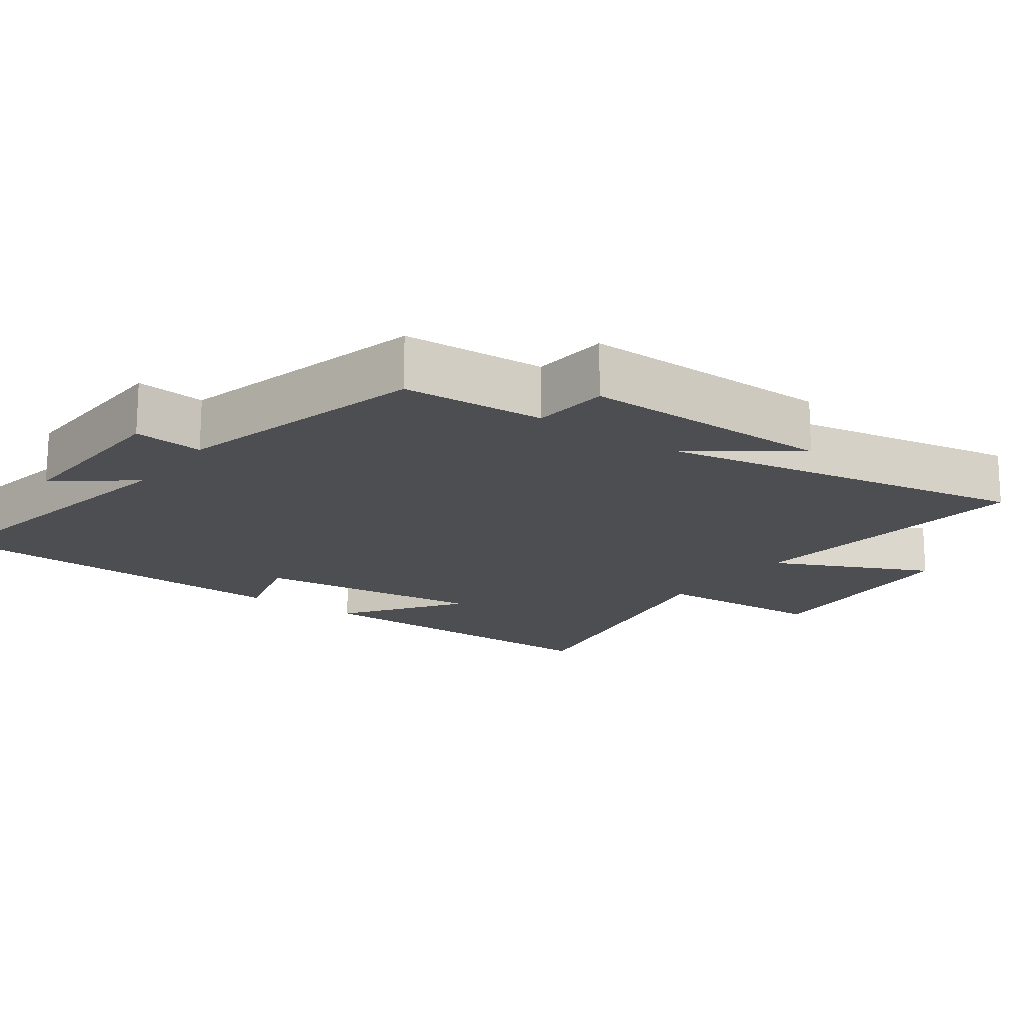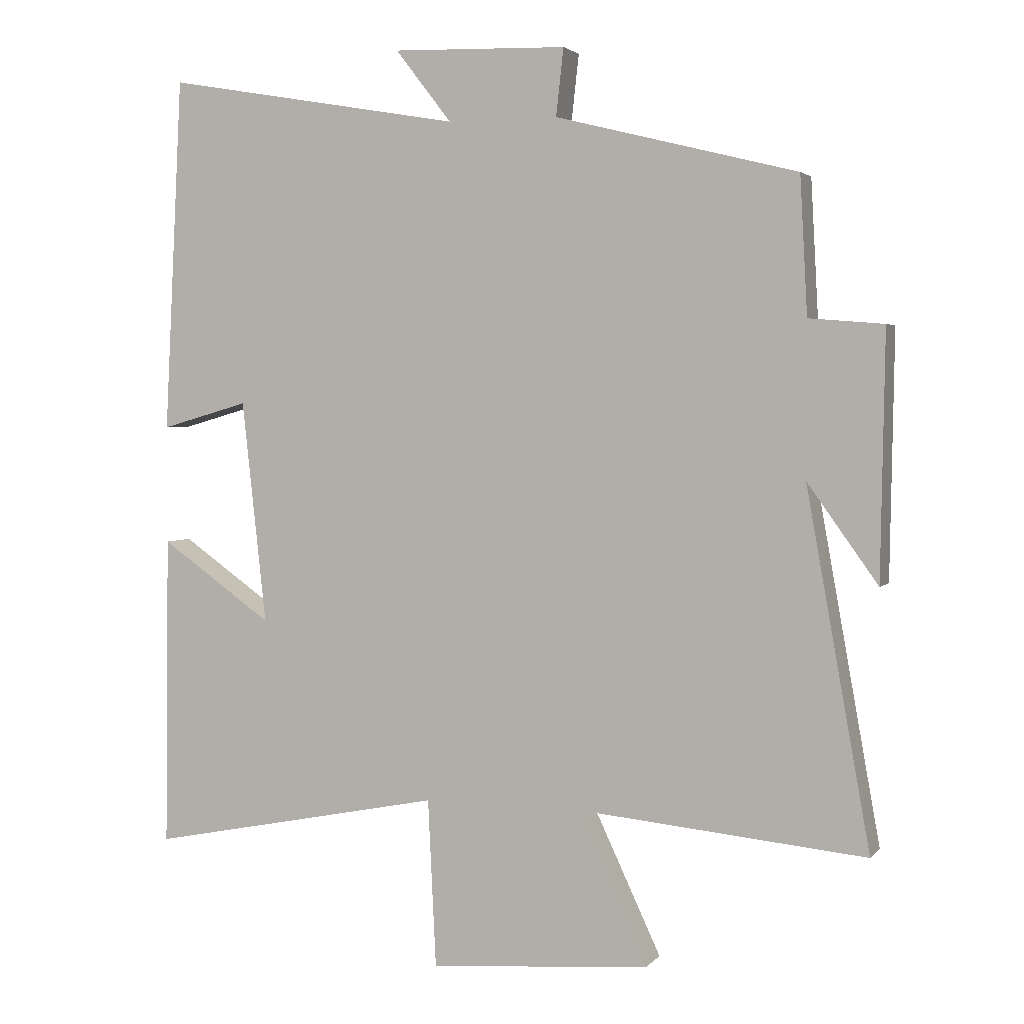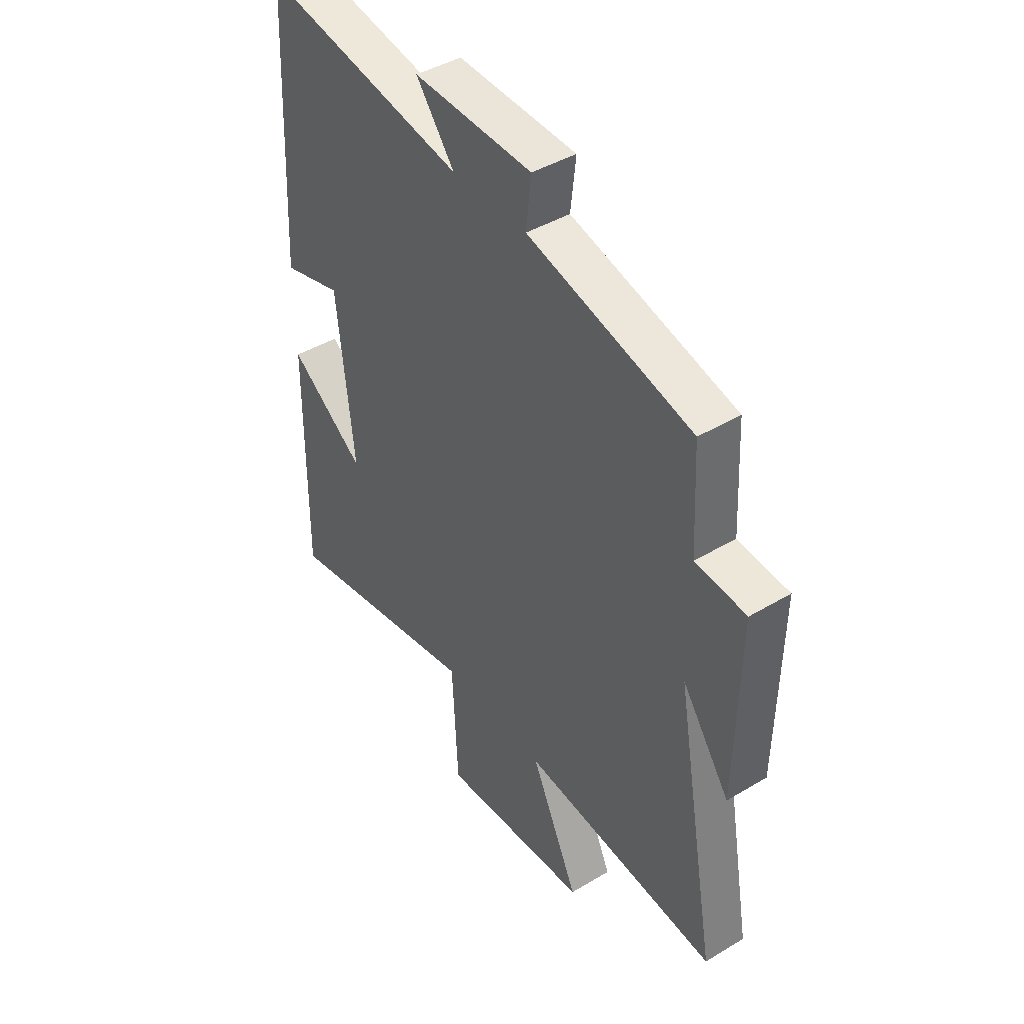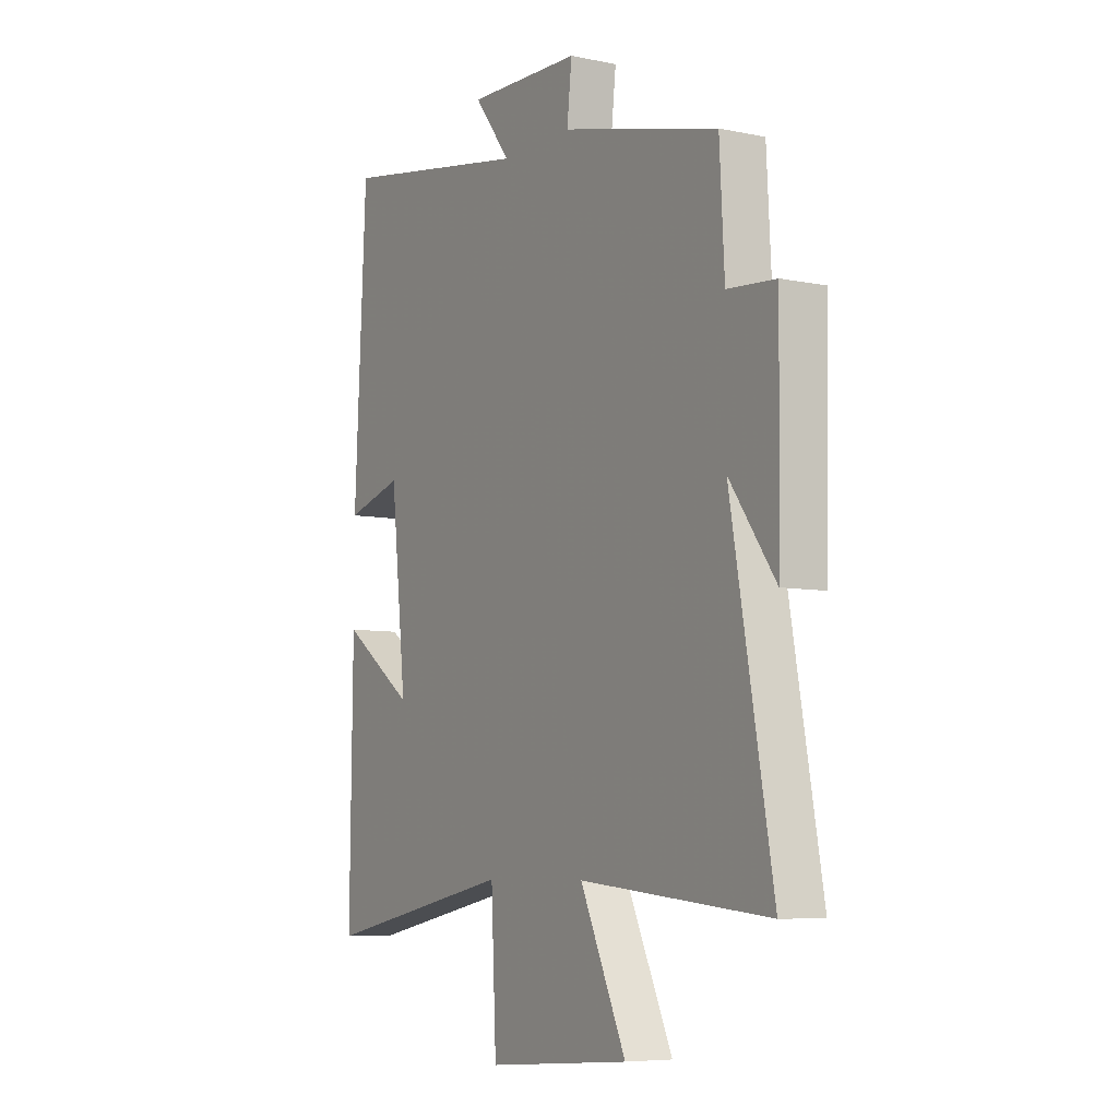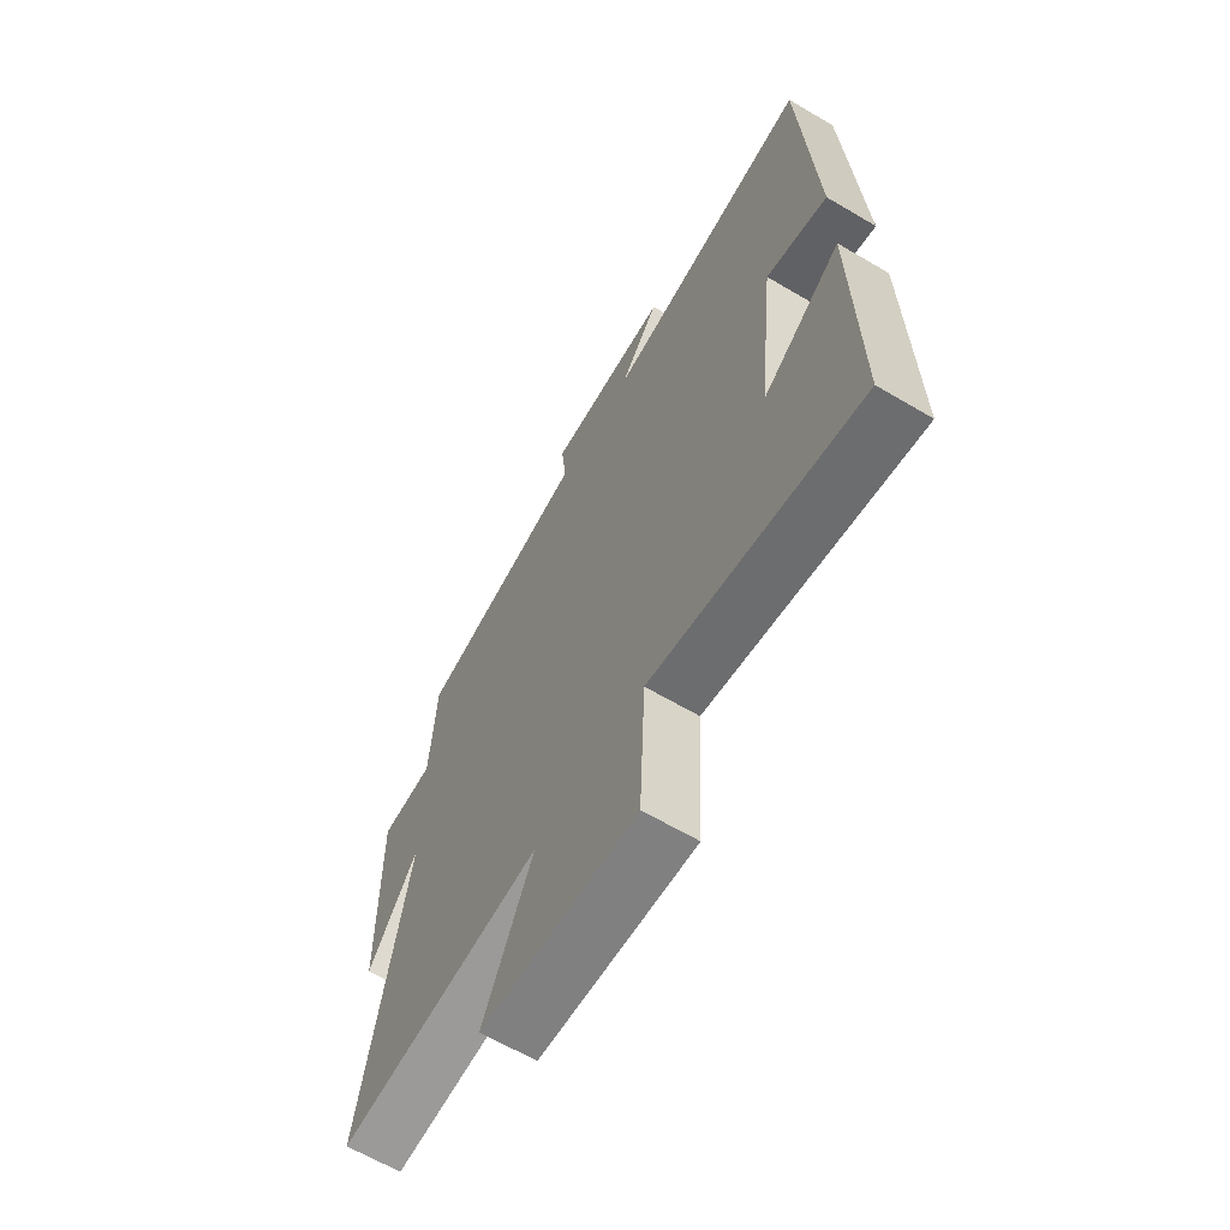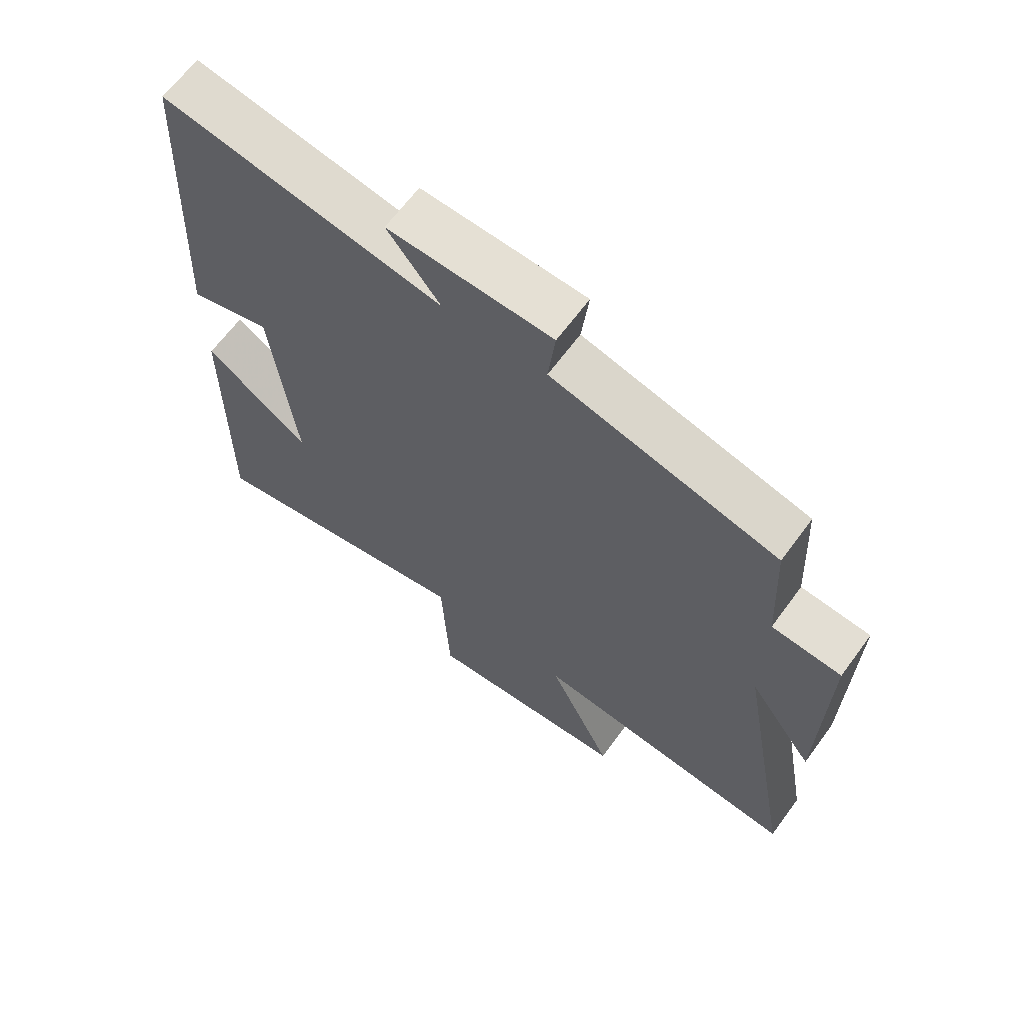
<metadata>
{"format":"obj","ext":"obj","renderer":"f3d","projection":"perspective","resolution":1024,"background":"white","views":[{"elev":-16.9,"azim":54.1,"up":"+Y"},{"elev":2.9,"azim":19.9,"up":"+Z"},{"elev":43.3,"azim":54.7,"up":"+Z"},{"elev":-6.9,"azim":59.1,"up":"+Z"},{"elev":-64.4,"azim":-120.7,"up":"+Z"},{"elev":65.3,"azim":36.3,"up":"+Z"}]}
</metadata>
<code>
v -0.473 0.07 0.577
v -0.032 0.07 0.5
v -0.115 0.07 0.607
v 0.143 0.07 0.599
v 0.132 0.07 0.5
v 0.489 0.07 0.41
v 0.5 0.07 0.208
v 0.61 0.07 0.199
v 0.604 0.07 -0.163
v 0.5 0.07 -0.018
v 0.594 0.07 -0.541
v 0.166 0.07 -0.5
v 0.27 0.07 -0.722
v -0.056 0.07 -0.748
v -0.068 0.07 -0.5
v -0.506 0.07 -0.587
v -0.5 0.07 -0.124
v -0.334 0.07 -0.241
v -0.37 0.07 0.089
v -0.5 0.07 0.052
v -0.473 0 0.577
v -0.032 0 0.5
v -0.115 0 0.607
v 0.143 0 0.599
v 0.132 0 0.5
v 0.489 0 0.41
v 0.5 0 0.208
v 0.61 0 0.199
v 0.604 0 -0.163
v 0.5 0 -0.018
v 0.594 0 -0.541
v 0.166 0 -0.5
v 0.27 0 -0.722
v -0.056 0 -0.748
v -0.068 0 -0.5
v -0.506 0 -0.587
v -0.5 0 -0.124
v -0.334 0 -0.241
v -0.37 0 0.089
v -0.5 0 0.052
f 19 20 1 2
f 18 19 2
f 15 16 17 18
f 15 18 2
f 12 13 14 15
f 12 15 2
f 10 11 12 2
f 7 8 9 10
f 7 10 2
f 6 7 2
f 5 6 2
f 2 3 4 5
f 22 21 40 39
f 22 39 38
f 38 37 36 35
f 22 38 35
f 35 34 33 32
f 22 35 32
f 22 32 31 30
f 30 29 28 27
f 22 30 27
f 22 27 26
f 22 26 25
f 25 24 23 22
f 1 21 22 2
f 2 22 23 3
f 3 23 24 4
f 4 24 25 5
f 5 25 26 6
f 6 26 27 7
f 7 27 28 8
f 8 28 29 9
f 9 29 30 10
f 10 30 31 11
f 11 31 32 12
f 12 32 33 13
f 13 33 34 14
f 14 34 35 15
f 15 35 36 16
f 16 36 37 17
f 17 37 38 18
f 18 38 39 19
f 19 39 40 20
f 20 40 21 1

</code>
